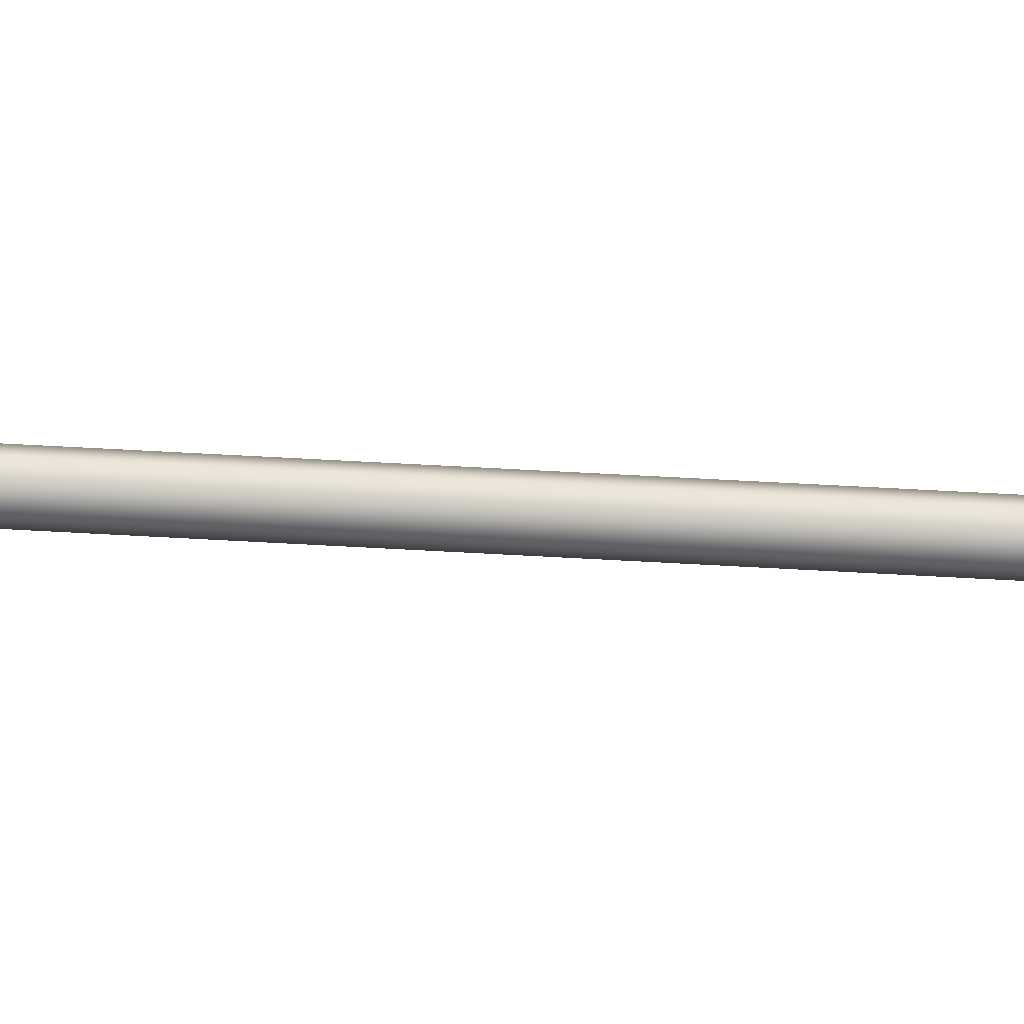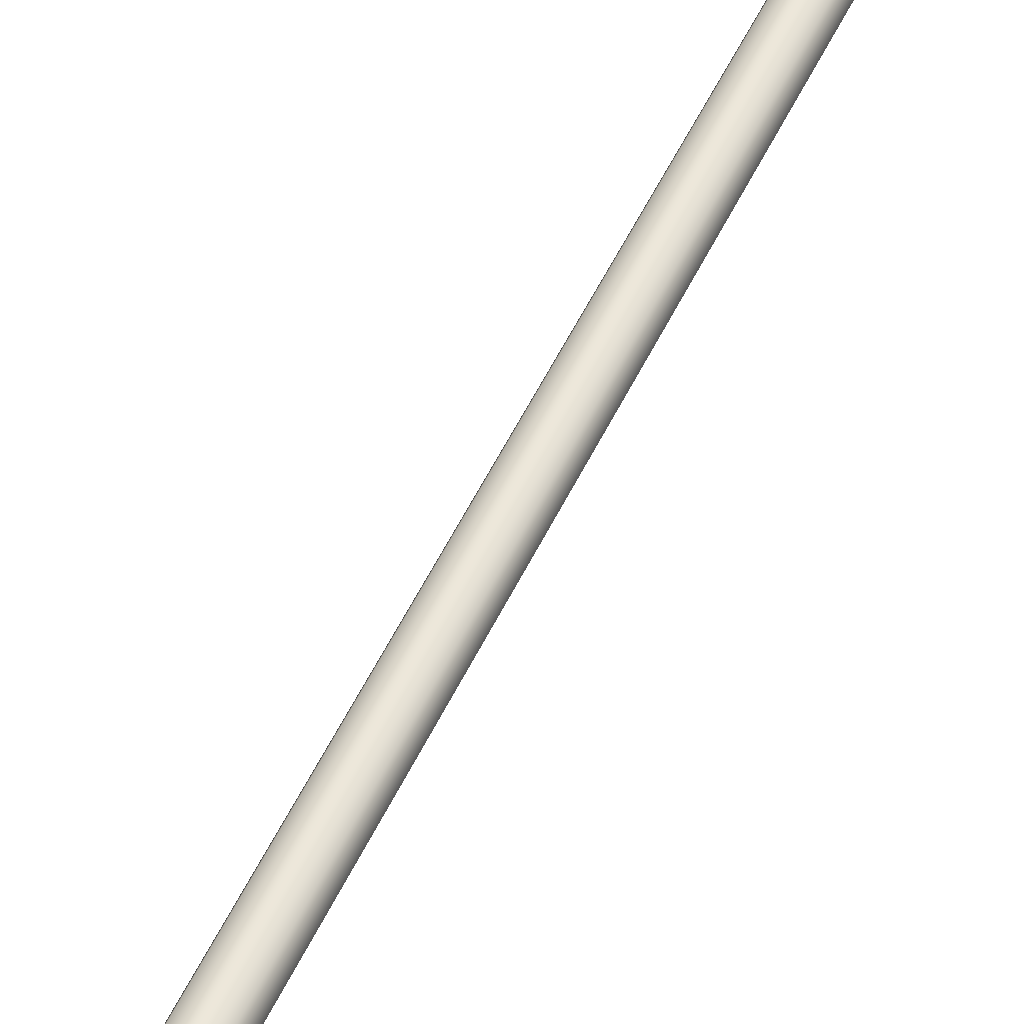
<metadata>
{"format":"obj","ext":"obj","renderer":"f3d","projection":"perspective","resolution":1024,"background":"white","views":[{"elev":43.5,"azim":94.2,"up":"+Z"},{"elev":47.4,"azim":-156.8,"up":"+Z"}]}
</metadata>
<code>
g Tube
v 0 -0.875 0
v 0.02 -0.875 0
v 0.01414 -0.875 -0.01414
v 0 -0.875 -0.02
v -0.01414 -0.875 -0.01414
v -0.02 -0.875 0
v -0.01414 -0.875 0.01414
v 0 -0.875 0.02
v 0.01414 -0.875 0.01414
v 0.02 0.875 0
v 0.01414 0.875 -0.01414
v 0 0.875 -0.02
v -0.01414 0.875 -0.01414
v -0.02 0.875 0
v -0.01414 0.875 0.01414
v 0 0.875 0.02
v 0.01414 0.875 0.01414
v 0 0.875 0
f 3 2 1
f 4 3 1
f 5 4 1
f 6 5 1
f 7 6 1
f 8 7 1
f 9 8 1
f 2 9 1
f 10 2 3
f 11 3 4
f 12 4 5
f 13 5 6
f 14 6 7
f 15 7 8
f 16 8 9
f 17 9 2
f 10 3 11
f 11 4 12
f 12 5 13
f 13 6 14
f 14 7 15
f 15 8 16
f 16 9 17
f 17 2 10
f 18 10 11
f 18 11 12
f 18 12 13
f 18 13 14
f 18 14 15
f 18 15 16
f 18 16 17
f 18 17 10
g Base
v 0 -0.8908 0
v 0.15 -0.8875 0
v 0.1471 -0.8875 -0.02926
v 0.1386 -0.8875 -0.0574
v 0.1247 -0.8875 -0.08334
v 0.1061 -0.8875 -0.1061
v 0.08334 -0.8875 -0.1247
v 0.0574 -0.8875 -0.1386
v 0.02926 -0.8875 -0.1471
v 0 -0.8875 -0.15
v -0.02926 -0.8875 -0.1471
v -0.0574 -0.8875 -0.1386
v -0.08334 -0.8875 -0.1247
v -0.1061 -0.8875 -0.1061
v -0.1247 -0.8875 -0.08334
v -0.1386 -0.8875 -0.0574
v -0.1471 -0.8875 -0.02926
v -0.15 -0.8875 0
v -0.1471 -0.8875 0.02926
v -0.1386 -0.8875 0.0574
v -0.1247 -0.8875 0.08334
v -0.1061 -0.8875 0.1061
v -0.08334 -0.8875 0.1247
v -0.0574 -0.8875 0.1386
v -0.02926 -0.8875 0.1471
v 0 -0.8875 0.15
v 0.02926 -0.8875 0.1471
v 0.0574 -0.8875 0.1386
v 0.08334 -0.8875 0.1247
v 0.1061 -0.8875 0.1061
v 0.1247 -0.8875 0.08334
v 0.1386 -0.8875 0.0574
v 0.1471 -0.8875 0.02926
v 0.15 -0.8625 0
v 0.1471 -0.8625 -0.02926
v 0.1386 -0.8625 -0.0574
v 0.1247 -0.8625 -0.08334
v 0.1061 -0.8625 -0.1061
v 0.08334 -0.8625 -0.1247
v 0.0574 -0.8625 -0.1386
v 0.02926 -0.8625 -0.1471
v 0 -0.8625 -0.15
v -0.02926 -0.8625 -0.1471
v -0.0574 -0.8625 -0.1386
v -0.08334 -0.8625 -0.1247
v -0.1061 -0.8625 -0.1061
v -0.1247 -0.8625 -0.08334
v -0.1386 -0.8625 -0.0574
v -0.1471 -0.8625 -0.02926
v -0.15 -0.8625 0
v -0.1471 -0.8625 0.02926
v -0.1386 -0.8625 0.0574
v -0.1247 -0.8625 0.08334
v -0.1061 -0.8625 0.1061
v -0.08334 -0.8625 0.1247
v -0.0574 -0.8625 0.1386
v -0.02926 -0.8625 0.1471
v 0 -0.8625 0.15
v 0.02926 -0.8625 0.1471
v 0.0574 -0.8625 0.1386
v 0.08334 -0.8625 0.1247
v 0.1061 -0.8625 0.1061
v 0.1247 -0.8625 0.08334
v 0.1386 -0.8625 0.0574
v 0.1471 -0.8625 0.02926
v 0 -0.8592 0
v 0.1447 -0.8592 0
v 0.1419 -0.8592 -0.02822
v 0.1337 -0.8592 -0.05536
v 0.1203 -0.8592 -0.08037
v 0.1023 -0.8592 -0.1023
v 0.08037 -0.8592 -0.1203
v 0.05536 -0.8592 -0.1337
v 0.02822 -0.8592 -0.1419
v 0 -0.8592 -0.1447
v -0.02822 -0.8592 -0.1419
v -0.05536 -0.8592 -0.1337
v -0.08037 -0.8592 -0.1203
v -0.1023 -0.8592 -0.1023
v -0.1203 -0.8592 -0.08037
v -0.1337 -0.8592 -0.05536
v -0.1419 -0.8592 -0.02822
v -0.1447 -0.8592 0
v -0.1419 -0.8592 0.02822
v -0.1337 -0.8592 0.05536
v -0.1203 -0.8592 0.08037
v -0.1023 -0.8592 0.1023
v -0.08037 -0.8592 0.1203
v -0.05536 -0.8592 0.1337
v -0.02822 -0.8592 0.1419
v 0 -0.8592 0.1447
v 0.02822 -0.8592 0.1419
v 0.05536 -0.8592 0.1337
v 0.08037 -0.8592 0.1203
v 0.1023 -0.8592 0.1023
v 0.1203 -0.8592 0.08037
v 0.1337 -0.8592 0.05536
v 0.1419 -0.8592 0.02822
v 0.141 -0.8908 0
v 0.1383 -0.8908 -0.02751
v 0.1303 -0.8908 -0.05396
v 0.1172 -0.8908 -0.07834
v 0.09971 -0.8908 -0.09971
v 0.07834 -0.8908 -0.1172
v 0.05396 -0.8908 -0.1303
v 0.02751 -0.8908 -0.1383
v 0 -0.8908 -0.141
v -0.02751 -0.8908 -0.1383
v -0.05396 -0.8908 -0.1303
v -0.07834 -0.8908 -0.1172
v -0.09971 -0.8908 -0.09971
v -0.1172 -0.8908 -0.07834
v -0.1303 -0.8908 -0.05396
v -0.1383 -0.8908 -0.02751
v -0.141 -0.8908 0
v -0.1383 -0.8908 0.02751
v -0.1303 -0.8908 0.05396
v -0.1172 -0.8908 0.07834
v -0.09971 -0.8908 0.09971
v -0.07834 -0.8908 0.1172
v -0.05396 -0.8908 0.1303
v -0.02751 -0.8908 0.1383
v 0 -0.8908 0.141
v 0.02751 -0.8908 0.1383
v 0.05396 -0.8908 0.1303
v 0.07834 -0.8908 0.1172
v 0.09971 -0.8908 0.09971
v 0.1172 -0.8908 0.07834
v 0.1303 -0.8908 0.05396
v 0.1383 -0.8908 0.02751
f 118 117 19
f 119 118 19
f 120 119 19
f 121 120 19
f 122 121 19
f 123 122 19
f 124 123 19
f 125 124 19
f 126 125 19
f 127 126 19
f 128 127 19
f 129 128 19
f 130 129 19
f 131 130 19
f 132 131 19
f 133 132 19
f 134 133 19
f 135 134 19
f 136 135 19
f 137 136 19
f 138 137 19
f 139 138 19
f 140 139 19
f 141 140 19
f 142 141 19
f 143 142 19
f 144 143 19
f 145 144 19
f 146 145 19
f 147 146 19
f 148 147 19
f 117 148 19
f 52 20 21
f 53 21 22
f 54 22 23
f 55 23 24
f 56 24 25
f 57 25 26
f 58 26 27
f 59 27 28
f 60 28 29
f 61 29 30
f 62 30 31
f 63 31 32
f 64 32 33
f 65 33 34
f 66 34 35
f 67 35 36
f 68 36 37
f 69 37 38
f 70 38 39
f 71 39 40
f 72 40 41
f 73 41 42
f 74 42 43
f 75 43 44
f 76 44 45
f 77 45 46
f 78 46 47
f 79 47 48
f 80 48 49
f 81 49 50
f 82 50 51
f 83 51 20
f 52 21 53
f 53 22 54
f 54 23 55
f 55 24 56
f 56 25 57
f 57 26 58
f 58 27 59
f 59 28 60
f 60 29 61
f 61 30 62
f 62 31 63
f 63 32 64
f 64 33 65
f 65 34 66
f 66 35 67
f 67 36 68
f 68 37 69
f 69 38 70
f 70 39 71
f 71 40 72
f 72 41 73
f 73 42 74
f 74 43 75
f 75 44 76
f 76 45 77
f 77 46 78
f 78 47 79
f 79 48 80
f 80 49 81
f 81 50 82
f 82 51 83
f 83 20 52
f 84 85 86
f 84 86 87
f 84 87 88
f 84 88 89
f 84 89 90
f 84 90 91
f 84 91 92
f 84 92 93
f 84 93 94
f 84 94 95
f 84 95 96
f 84 96 97
f 84 97 98
f 84 98 99
f 84 99 100
f 84 100 101
f 84 101 102
f 84 102 103
f 84 103 104
f 84 104 105
f 84 105 106
f 84 106 107
f 84 107 108
f 84 108 109
f 84 109 110
f 84 110 111
f 84 111 112
f 84 112 113
f 84 113 114
f 84 114 115
f 84 115 116
f 84 116 85
f 52 53 85
f 85 53 86
f 83 52 116
f 116 52 85
f 53 54 86
f 86 54 87
f 54 55 87
f 87 55 88
f 55 56 88
f 88 56 89
f 56 57 89
f 89 57 90
f 57 58 90
f 90 58 91
f 58 59 91
f 91 59 92
f 59 60 92
f 92 60 93
f 60 61 93
f 93 61 94
f 61 62 94
f 94 62 95
f 62 63 95
f 95 63 96
f 63 64 96
f 96 64 97
f 64 65 97
f 97 65 98
f 65 66 98
f 98 66 99
f 66 67 99
f 99 67 100
f 67 68 100
f 100 68 101
f 68 69 101
f 101 69 102
f 69 70 102
f 102 70 103
f 70 71 103
f 103 71 104
f 71 72 104
f 104 72 105
f 72 73 105
f 105 73 106
f 73 74 106
f 106 74 107
f 74 75 107
f 107 75 108
f 75 76 108
f 108 76 109
f 76 77 109
f 109 77 110
f 77 78 110
f 110 78 111
f 78 79 111
f 111 79 112
f 79 80 112
f 112 80 113
f 80 81 113
f 113 81 114
f 81 82 114
f 114 82 115
f 82 83 115
f 115 83 116
f 21 20 118
f 118 20 117
f 20 51 117
f 117 51 148
f 22 21 119
f 119 21 118
f 23 22 120
f 120 22 119
f 24 23 121
f 121 23 120
f 25 24 122
f 122 24 121
f 26 25 123
f 123 25 122
f 27 26 124
f 124 26 123
f 28 27 125
f 125 27 124
f 29 28 126
f 126 28 125
f 30 29 127
f 127 29 126
f 31 30 128
f 128 30 127
f 32 31 129
f 129 31 128
f 33 32 130
f 130 32 129
f 34 33 131
f 131 33 130
f 35 34 132
f 132 34 131
f 36 35 133
f 133 35 132
f 37 36 134
f 134 36 133
f 38 37 135
f 135 37 134
f 39 38 136
f 136 38 135
f 40 39 137
f 137 39 136
f 41 40 138
f 138 40 137
f 42 41 139
f 139 41 138
f 43 42 140
f 140 42 139
f 44 43 141
f 141 43 140
f 45 44 142
f 142 44 141
f 46 45 143
f 143 45 142
f 47 46 144
f 144 46 143
f 48 47 145
f 145 47 144
f 49 48 146
f 146 48 145
f 50 49 147
f 147 49 146
f 51 50 148
f 148 50 147
g Anneau
v 0 0.871 0
v 0.02 0.871 0
v 0.01414 0.871 -0.01414
v 0 0.871 -0.02
v -0.01414 0.871 -0.01414
v -0.02 0.871 0
v -0.01414 0.871 0.01414
v 0 0.871 0.02
v 0.01414 0.871 0.01414
v 0.02 0.879 0
v 0.01414 0.879 -0.01414
v 0 0.879 -0.02
v -0.01414 0.879 -0.01414
v -0.02 0.879 0
v -0.01414 0.879 0.01414
v 0 0.879 0.02
v 0.01414 0.879 0.01414
v 0 0.879 0
f 151 150 149
f 152 151 149
f 153 152 149
f 154 153 149
f 155 154 149
f 156 155 149
f 157 156 149
f 150 157 149
f 158 150 151
f 159 151 152
f 160 152 153
f 161 153 154
f 162 154 155
f 163 155 156
f 164 156 157
f 165 157 150
f 158 151 159
f 159 152 160
f 160 153 161
f 161 154 162
f 162 155 163
f 163 156 164
f 164 157 165
f 165 150 158
f 166 158 159
f 166 159 160
f 166 160 161
f 166 161 162
f 166 162 163
f 166 163 164
f 166 164 165
f 166 165 158
g LightBase
v -0.03995 0.8898 -0.07917
v -0.03995 0.8898 0.07917
v 0.03995 0.8898 -0.07917
v 0.03995 0.8898 0.07917
v -0.03939 0.8822 -0.03939
v -0.03939 0.8822 0.03939
v 0.03939 0.8822 -0.03939
v 0.03939 0.8822 0.03939
v -0.07917 0.8898 -0.03995
v -0.07917 0.8898 0.03995
v 0.07917 0.8898 -0.03995
v 0.07917 0.8898 0.03995
v -0.03921 0.8798 0
v 0.03921 0.8798 -0
v -0.07804 0.887 0
v 0.07804 0.887 -0
v 0 0.887 0.07804
v -0 0.887 -0.07804
v 0 0.8798 0.03921
v -0 0.8798 -0.03921
v 0 0.8774 0
v -0 0.8974 -0.1112
v -0.04006 0.8974 -0.1028
v -0.07868 0.8974 -0.0795
v -0.1028 0.8974 -0.04006
v -0.1112 0.8974 0
v -0 0.8974 0.1112
v -0.04006 0.8974 0.1028
v -0.0795 0.8974 0.07868
v -0.1028 0.8974 0.04006
v 0.04006 0.8974 -0.1028
v 0.07868 0.8974 -0.0795
v 0.1028 0.8974 -0.04006
v 0.1112 0.8974 0
v 0.04006 0.8974 0.1028
v 0.07868 0.8974 0.0795
v 0.1028 0.8974 0.04006
v 0.0066 0.8974 0
f 184 186 171
f 184 171 167
f 167 171 175
f 186 187 179
f 186 179 171
f 171 179 181
f 171 181 175
f 183 172 185
f 183 168 172
f 168 176 172
f 185 179 187
f 185 172 179
f 172 181 179
f 172 176 181
f 184 173 186
f 184 169 173
f 169 177 173
f 186 180 187
f 186 173 180
f 173 182 180
f 173 177 182
f 183 185 174
f 183 174 170
f 170 174 178
f 185 187 180
f 185 180 174
f 174 180 182
f 174 182 178
f 188 204 197
f 167 188 184
f 188 167 189
f 189 167 190
f 197 204 198
f 175 190 167
f 190 175 191
f 200 204 203
f 181 192 175
f 191 175 192
f 194 204 195
f 183 193 168
f 194 168 193
f 190 204 189
f 193 204 194
f 168 195 176
f 196 176 195
f 204 202 203
f 176 192 181
f 192 176 196
f 195 204 191
f 184 188 169
f 197 169 188
f 198 169 197
f 202 204 193
f 169 198 177
f 199 177 198
f 204 188 189
f 177 200 182
f 200 177 199
f 192 195 191
f 170 193 183
f 193 170 201
f 201 170 202
f 204 200 199
f 178 202 170
f 198 204 199
f 204 190 191
f 182 200 178
f 203 178 200
f 202 193 201
f 195 168 194
f 195 192 196
f 178 203 202
g sweethome3d_window_pane
v -0 0.8973 0.1121
v 0.1121 0.8973 0
v -0 0.8973 -0.1121
v -0.1121 0.8973 -0
v -0.04006 0.8973 0.1037
v 0.07985 0.8973 -0.07952
v 0.1037 0.8973 -0.04006
v -0.04006 0.8973 -0.1037
v -0.07952 0.8973 -0.07985
v -0.07985 0.8973 0.07952
v 0.04006 0.8973 0.1037
v 0.1037 0.8973 0.04006
v 0.04006 0.8973 -0.1037
v -0.1037 0.8973 -0.04006
v -0.1037 0.8973 0.04006
v 0.07985 0.8973 0.07952
v -0.123 0.9222 0.1097
v -0.1097 0.9222 0.123
v 0.1097 0.9222 -0.123
v 0.123 0.9222 -0.1097
v -0.123 0.9222 -0.1097
v -0.1097 0.9222 -0.123
v 0.123 0.9222 0.1097
v 0.1097 0.9222 0.123
v -0.04699 0.9222 0.1588
v -0.0828 0.9222 0.1424
v 0.1424 0.9222 -0.0828
v -0.04699 0.9222 -0.1588
v -0.0828 0.9222 -0.1424
v -0.1424 0.9222 -0.0828
v 0.04699 0.9222 0.1588
v 0.0828 0.9222 0.1424
v 0.1588 0.9222 -0.04699
v 0.04699 0.9222 -0.1588
v 0.0828 0.9222 -0.1424
v -0.1588 0.9222 -0.04699
v -0.04202 0.9222 0.1605
v -0 0.9222 0.1651
v 0.1424 0.9222 0.0828
v -0 0.9222 -0.1651
v -0.04202 0.9222 -0.1605
v -0.1424 0.9222 0.0828
v 0.04202 0.9222 0.1605
v 0.1588 0.9222 0.04699
v 0.04202 0.9222 -0.1605
v -0.1588 0.9222 0.04699
v 0.1651 0.9222 -0
v 0.1605 0.9222 -0.04202
v -0.1605 0.9222 -0.04202
v -0.1651 0.9222 -0
v 0.1605 0.9222 0.04202
v -0.1605 0.9222 0.04202
v -0.04201 0.9209 -0.1584
v -0.04201 0.9209 0.1584
v 0.04201 0.9209 -0.1584
v 0.04201 0.9209 0.1584
v -0.04013 0.9017 -0.1174
v -0.04013 0.9017 0.1174
v 0.04013 0.9017 -0.1174
v 0.04013 0.9017 0.1174
v -0.08201 0.9117 -0.1214
v -0.08201 0.9117 0.1214
v 0.08201 0.9117 -0.1214
v 0.08201 0.9117 0.1214
v -0.1214 0.9117 -0.08201
v -0.1214 0.9117 0.08201
v 0.1214 0.9117 -0.08201
v 0.1214 0.9117 0.08201
v -0.1174 0.9017 -0.04013
v -0.1174 0.9017 0.04013
v 0.1174 0.9017 -0.04013
v 0.1174 0.9017 0.04013
v -0.1584 0.9209 -0.04201
v -0.1584 0.9209 0.04201
v 0.1584 0.9209 -0.04201
v 0.1584 0.9209 0.04201
v -0.1161 0.8985 0
v 0.1161 0.8985 -0
v -0.1531 0.9151 0
v 0.1531 0.9151 -0
v 0 0.9151 0.1531
v -0 0.9151 -0.1531
v 0 0.8985 0.1161
v -0 0.8985 -0.1161
v 0 0.8973 0.1113
v 0.1029 0.8973 -0.03976
v 0.07925 0.8973 -0.07893
v 0.1113 0.8973 -0
v 0 0.8973 -0.1113
v -0.1113 0.8973 -0
v -0.03976 0.8973 0.1029
v -0.03976 0.8973 -0.1029
v -0.1029 0.8973 0.03976
v -0.07893 0.8973 0.07925
v 0.03976 0.8973 0.1029
v 0.07925 0.8973 0.07893
v 0.03976 0.8973 -0.1029
v 0.1029 0.8973 0.03976
v -0.1089 0.9222 0.1221
v 0.1089 0.9222 -0.1221
v 0.1221 0.9222 -0.1089
v -0.1221 0.9222 -0.1089
v -0.1089 0.9222 -0.1221
v 0.1221 0.9222 0.1089
v 0.1089 0.9222 0.1221
v 0.1413 0.9222 -0.08218
v -0.04664 0.9222 0.1576
v -0.08218 0.9222 0.1413
v -0.08218 0.9222 -0.1413
v -0.04664 0.9222 -0.1576
v -0.1413 0.9222 -0.08218
v 0.08218 0.9222 0.1413
v 0.04664 0.9222 0.1576
v 0.1576 0.9222 -0.04664
v 0.04664 0.9222 -0.1576
v 0.08218 0.9222 -0.1413
v -0.1576 0.9222 -0.04664
v 0 0.9222 0.1639
v -0.0417 0.9222 0.1593
v 0.1413 0.9222 0.08218
v 0 0.9222 -0.1639
v -0.0417 0.9222 -0.1593
v -0.1413 0.9222 0.08218
v 0.1576 0.9222 0.04664
v -0.1576 0.9222 0.04664
v 0.1593 0.9222 -0.0417
v 0.1639 0.9222 -0
v -0.1639 0.9222 0
v -0.1593 0.9222 -0.0417
v -0.07925 0.8973 -0.07893
v -0.1029 0.8973 -0.03976
v -0.1221 0.9222 0.1089
v 0.0417 0.9222 0.1593
v 0.0417 0.9222 -0.1593
v 0.1593 0.9222 0.0417
v -0.1593 0.9222 0.0417
v -0.04169 0.9209 -0.1572
v -0.04169 0.9209 0.1572
v 0.04169 0.9209 -0.1572
v 0.04169 0.9209 0.1572
v -0.03983 0.9017 -0.1165
v -0.03983 0.9017 0.1165
v 0.03983 0.9017 -0.1165
v 0.03983 0.9017 0.1165
v -0.08139 0.9117 -0.1205
v -0.08139 0.9117 0.1205
v 0.08139 0.9117 -0.1205
v 0.08139 0.9117 0.1205
v -0.1205 0.9117 -0.08139
v -0.1205 0.9117 0.08139
v 0.1205 0.9117 -0.08139
v 0.1205 0.9117 0.08139
v -0.1165 0.9017 -0.03983
v -0.1165 0.9017 0.03983
v 0.1165 0.9017 -0.03983
v 0.1165 0.9017 0.03983
v -0.1572 0.9209 -0.04169
v -0.1572 0.9209 0.04169
v 0.1572 0.9209 -0.04169
v 0.1572 0.9209 0.04169
v -0.1152 0.8985 0
v 0.1152 0.8985 -0
v -0.1519 0.9151 0
v 0.1519 0.9151 -0
v 0 0.9151 0.1519
v -0 0.9151 -0.1519
v 0 0.8985 0.1152
v -0 0.8985 -0.1152
f 273 218 208
f 263 217 207
f 217 263 210
f 281 219 274
f 270 214 266
f 263 267 210
f 262 205 287
f 276 220 216
f 271 210 267
f 214 274 219
f 273 208 281
f 276 206 282
f 262 209 205
f 210 275 211
f 264 220 268
f 287 205 215
f 261 212 213
f 266 214 262
f 209 262 214
f 275 210 271
f 220 264 215
f 268 220 272
f 282 211 275
f 282 206 211
f 284 251 255
f 224 271 223
f 280 248 243
f 266 222 221
f 242 229 241
f 228 268 227
f 235 242 247
f 244 238 249
f 252 279 237
f 227 272 243
f 268 235 260
f 254 240 253
f 251 248 255
f 279 252 251
f 247 260 235
f 250 254 256
f 280 243 272
f 260 242 285
f 286 288 261
f 286 261 257
f 257 261 265
f 269 273 277
f 273 281 283
f 273 283 277
f 285 262 287
f 285 258 262
f 258 266 262
f 270 278 274
f 274 283 281
f 274 278 283
f 286 263 288
f 286 259 263
f 259 267 263
f 271 279 275
f 275 284 282
f 275 279 284
f 285 287 264
f 285 264 260
f 260 264 268
f 272 276 280
f 276 282 284
f 276 284 280
f 257 245 244
f 257 244 286
f 279 251 284
f 245 257 232
f 265 233 232
f 265 232 257
f 233 265 226
f 226 265 225
f 265 269 225
f 225 269 234
f 277 240 234
f 277 234 269
f 240 277 253
f 283 254 253
f 283 253 277
f 268 272 227
f 285 242 241
f 285 241 258
f 236 268 228
f 229 258 241
f 258 229 230
f 258 230 266
f 222 266 230
f 248 280 255
f 270 266 221
f 246 270 221
f 270 246 250
f 270 250 278
f 256 278 250
f 278 256 254
f 278 254 283
f 260 247 242
f 286 244 249
f 286 249 259
f 268 236 235
f 238 259 249
f 259 238 239
f 259 239 267
f 223 267 239
f 284 255 280
f 271 267 223
f 231 271 224
f 271 231 237
f 271 237 279
f 263 207 288
f 288 207 212
f 288 212 261
f 272 220 276
f 276 216 206
f 261 213 265
f 270 274 214
f 265 213 269
f 218 273 213
f 287 215 264
f 269 213 273
f 281 208 219
f 350 342 346
f 205 209 289
f 211 290 291
f 210 211 291
f 355 351 291
f 211 206 292
f 348 344 352
f 207 293 212
f 291 351 347
f 289 209 295
f 209 214 295
f 368 359 366
f 215 205 289
f 371 369 348
f 206 216 292
f 364 328 339
f 213 212 296
f 367 358 365
f 207 217 293
f 341 326 314
f 208 218 294
f 219 297 298
f 219 298 214
f 347 370 372
f 219 208 294
f 215 299 300
f 220 215 300
f 301 217 291
f 217 210 291
f 220 300 302
f 220 302 216
f 353 349 306
f 221 222 303
f 223 304 305
f 224 223 305
f 225 306 307
f 226 225 307
f 325 370 338
f 228 227 308
f 228 308 309
f 363 318 310
f 368 331 330
f 332 362 367
f 365 358 294
f 230 229 311
f 230 311 312
f 222 230 312
f 301 347 293
f 231 224 310
f 233 313 314
f 232 233 314
f 367 357 361
f 233 226 313
f 306 225 315
f 225 234 315
f 236 316 317
f 235 236 317
f 354 362 327
f 236 228 316
f 231 310 318
f 237 231 318
f 358 354 298
f 239 238 319
f 239 319 320
f 223 239 320
f 358 298 297
f 234 240 321
f 242 322 323
f 242 323 229
f 308 227 324
f 227 243 324
f 333 367 361
f 244 245 325
f 325 245 326
f 245 232 326
f 341 370 325
f 246 221 327
f 324 243 328
f 243 248 328
f 246 327 329
f 250 246 329
f 252 330 331
f 251 252 331
f 350 354 303
f 252 237 330
f 254 332 333
f 254 333 240
f 329 362 340
f 298 354 350
f 366 360 368
f 340 362 332
f 211 292 290
f 291 359 355
f 296 212 293
f 343 319 338
f 295 214 298
f 215 289 299
f 351 343 347
f 213 296 334
f 293 217 301
f 323 369 342
f 213 334 335
f 294 218 335
f 218 213 335
f 219 294 297
f 372 370 345
f 346 369 371
f 332 367 333
f 345 370 341
f 298 350 346
f 361 353 321
f 356 352 308
f 310 224 305
f 334 353 357
f 351 320 319
f 342 350 311
f 312 350 303
f 363 368 330
f 344 317 316
f 348 300 299
f 359 291 290
f 346 295 298
f 221 303 336
f 346 371 289
f 317 344 337
f 340 250 329
f 303 222 312
f 362 329 327
f 345 349 334
f 328 364 324
f 354 336 303
f 300 348 352
f 226 307 313
f 345 334 296
f 234 321 315
f 349 307 306
f 343 351 319
f 353 315 321
f 290 366 359
f 368 360 364
f 358 297 294
f 320 351 304
f 324 356 308
f 343 370 347
f 304 223 320
f 341 314 313
f 342 369 346
f 322 242 337
f 242 235 337
f 295 346 289
f 289 371 299
f 366 292 302
f 293 347 372
f 294 357 365
f 238 244 338
f 244 325 338
f 336 354 327
f 338 370 343
f 352 309 308
f 349 313 307
f 330 237 318
f 334 349 353
f 352 344 316
f 339 368 364
f 333 361 321
f 248 251 339
f 251 331 339
f 364 356 324
f 357 353 361
f 348 369 344
f 332 254 340
f 254 250 340
f 345 341 349
f 321 240 333
f 363 359 368
f 342 311 323
f 349 341 313
f 326 341 325
f 248 339 328
f 216 302 292
f 372 345 296
f 315 353 306
f 322 369 323
f 365 357 367
f 335 357 294
f 360 356 364
f 316 228 309
f 330 318 363
f 351 355 304
f 362 354 358
f 327 221 336
f 337 344 322
f 229 323 311
f 350 312 311
f 360 302 300
f 331 368 339
f 300 352 356
f 355 305 304
f 337 235 317
f 291 347 301
f 322 344 369
f 305 355 310
f 238 338 319
f 292 366 290
f 356 360 300
f 309 352 316
f 362 358 367
f 299 371 348
f 357 335 334
f 355 363 310
f 360 366 302
f 363 355 359
f 293 372 296
f 232 314 326

</code>
